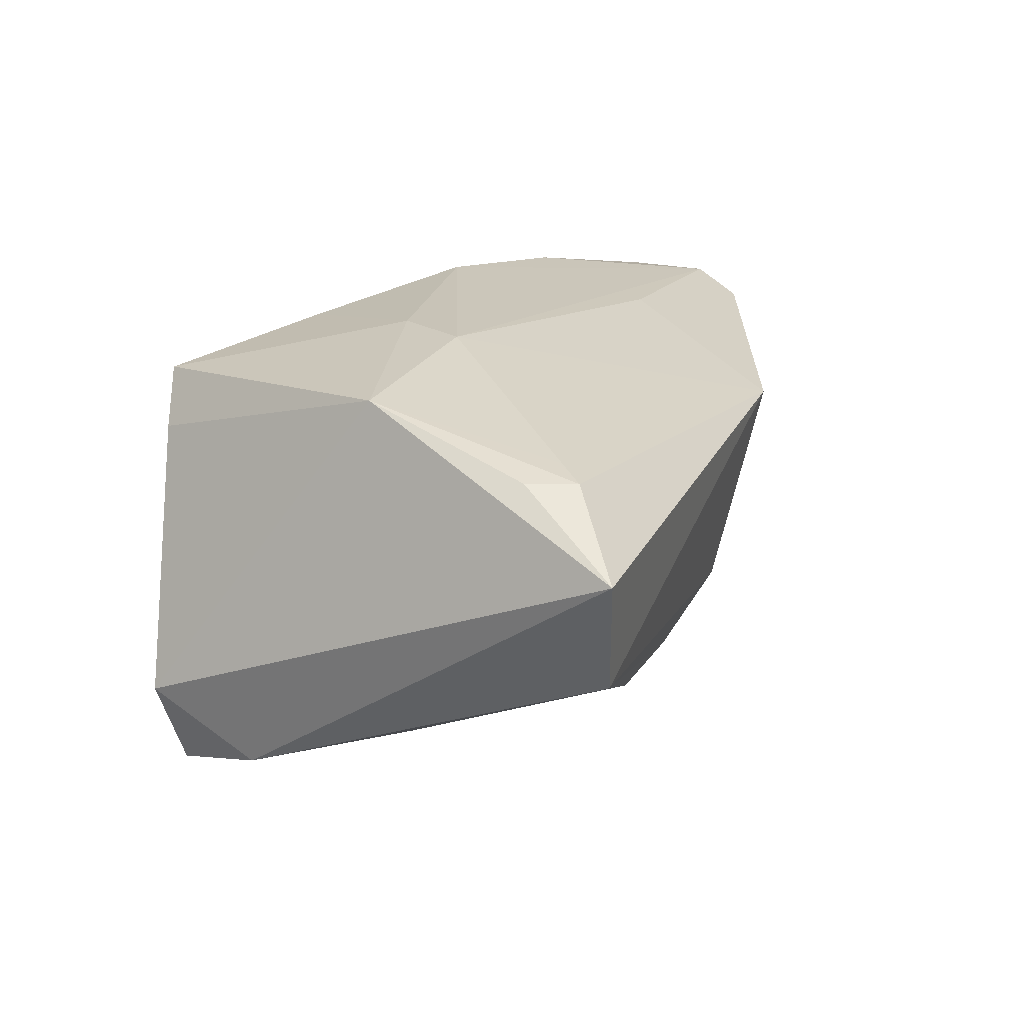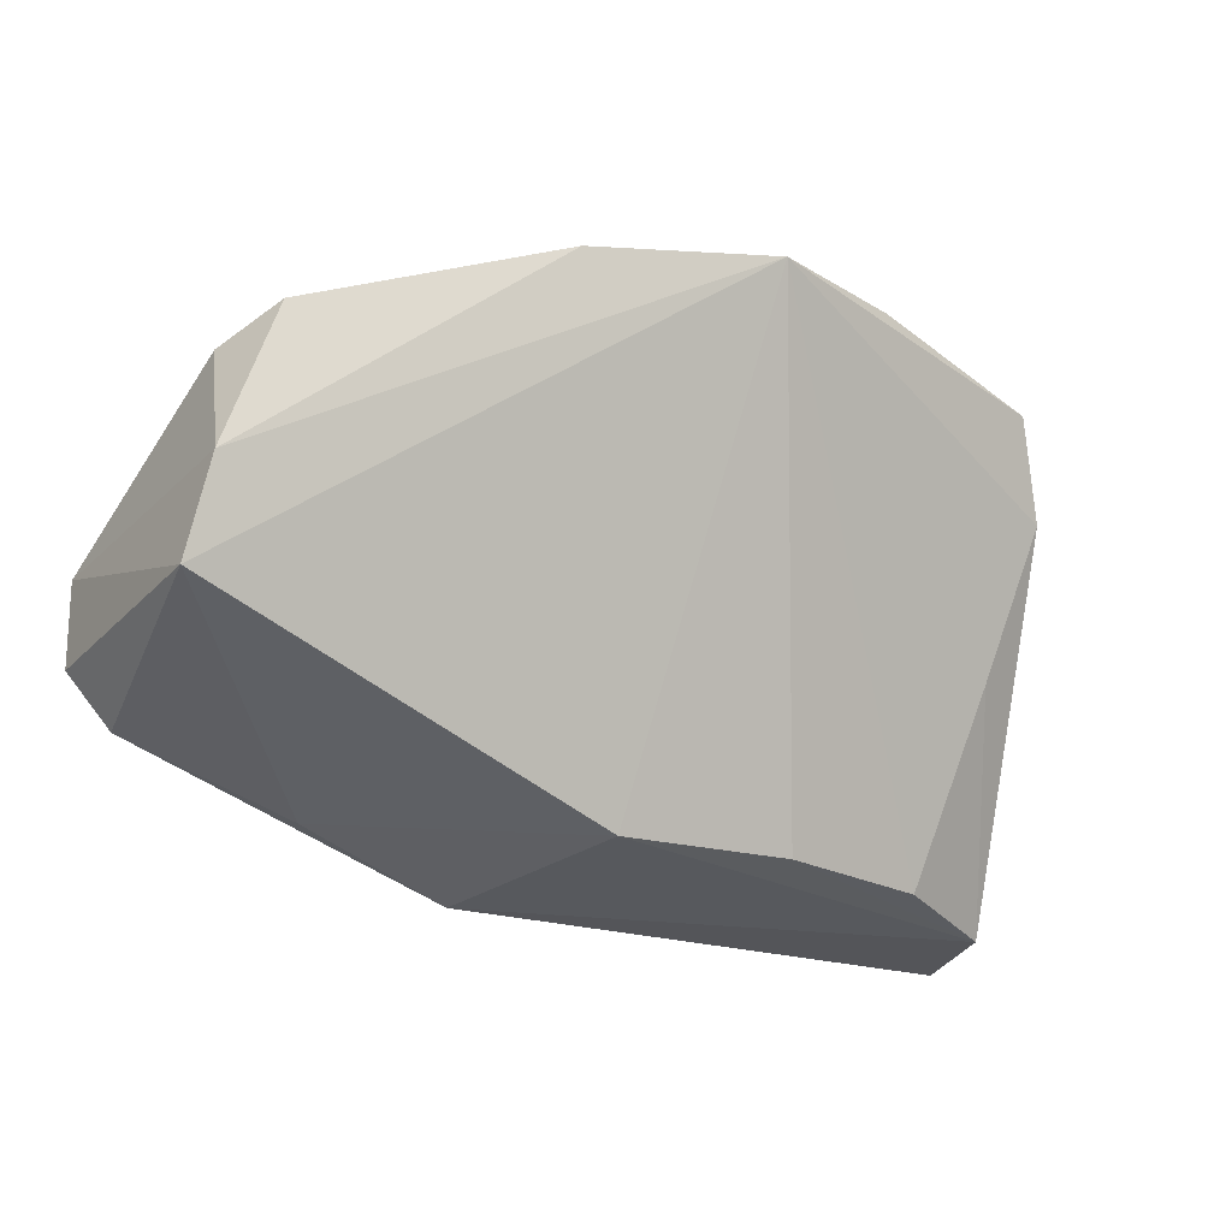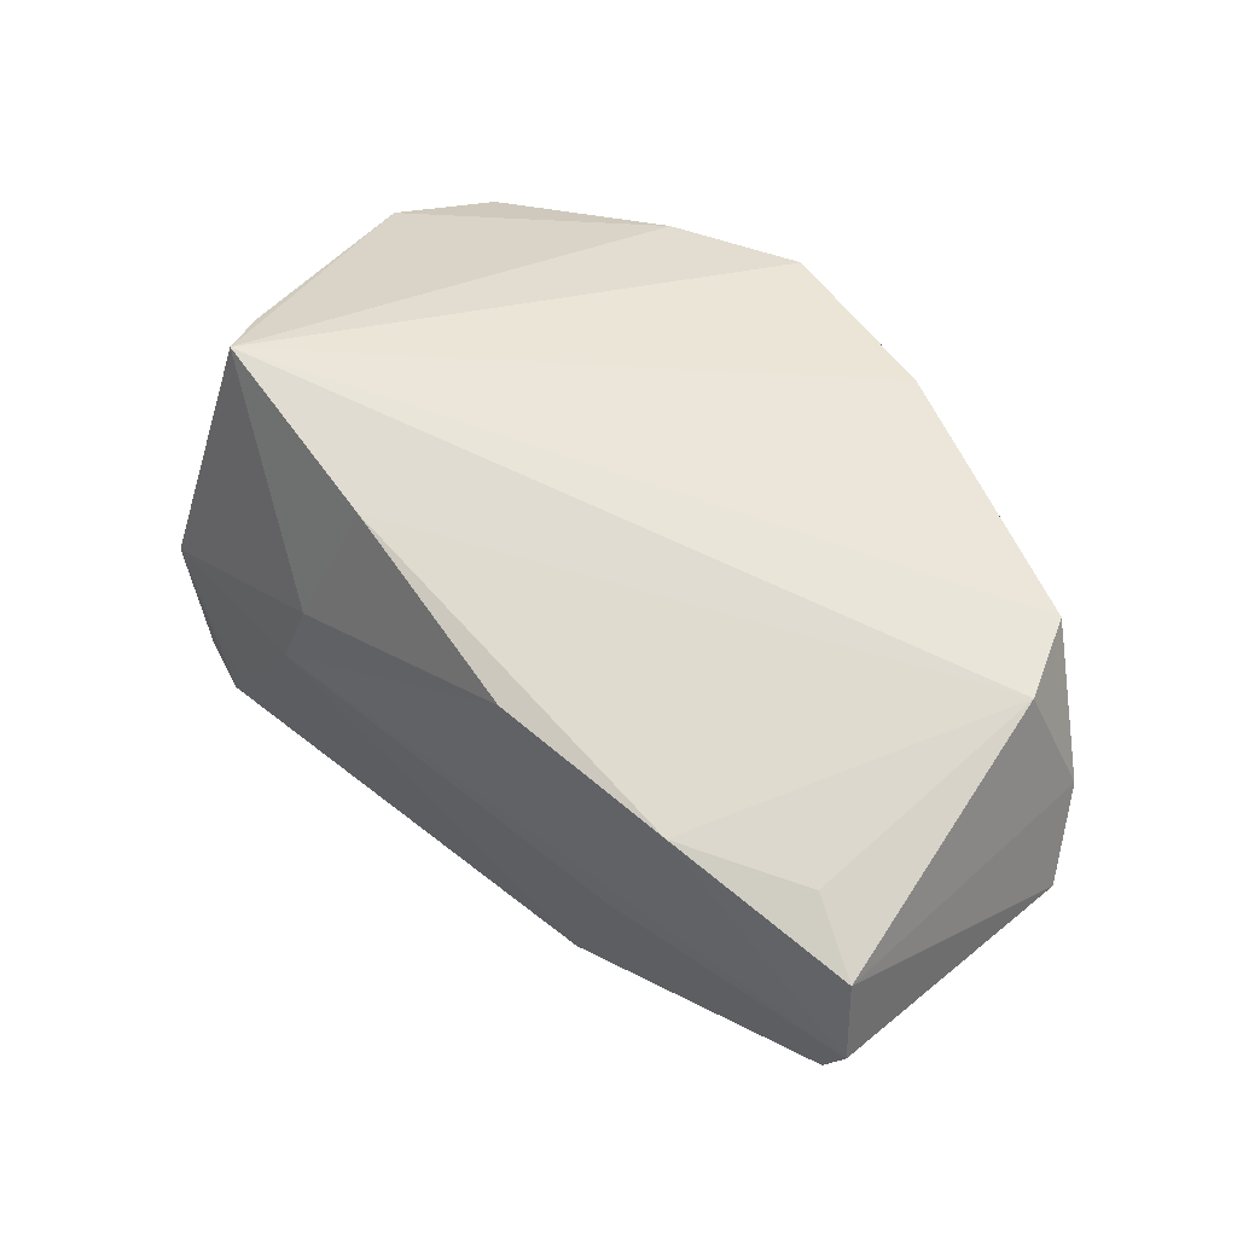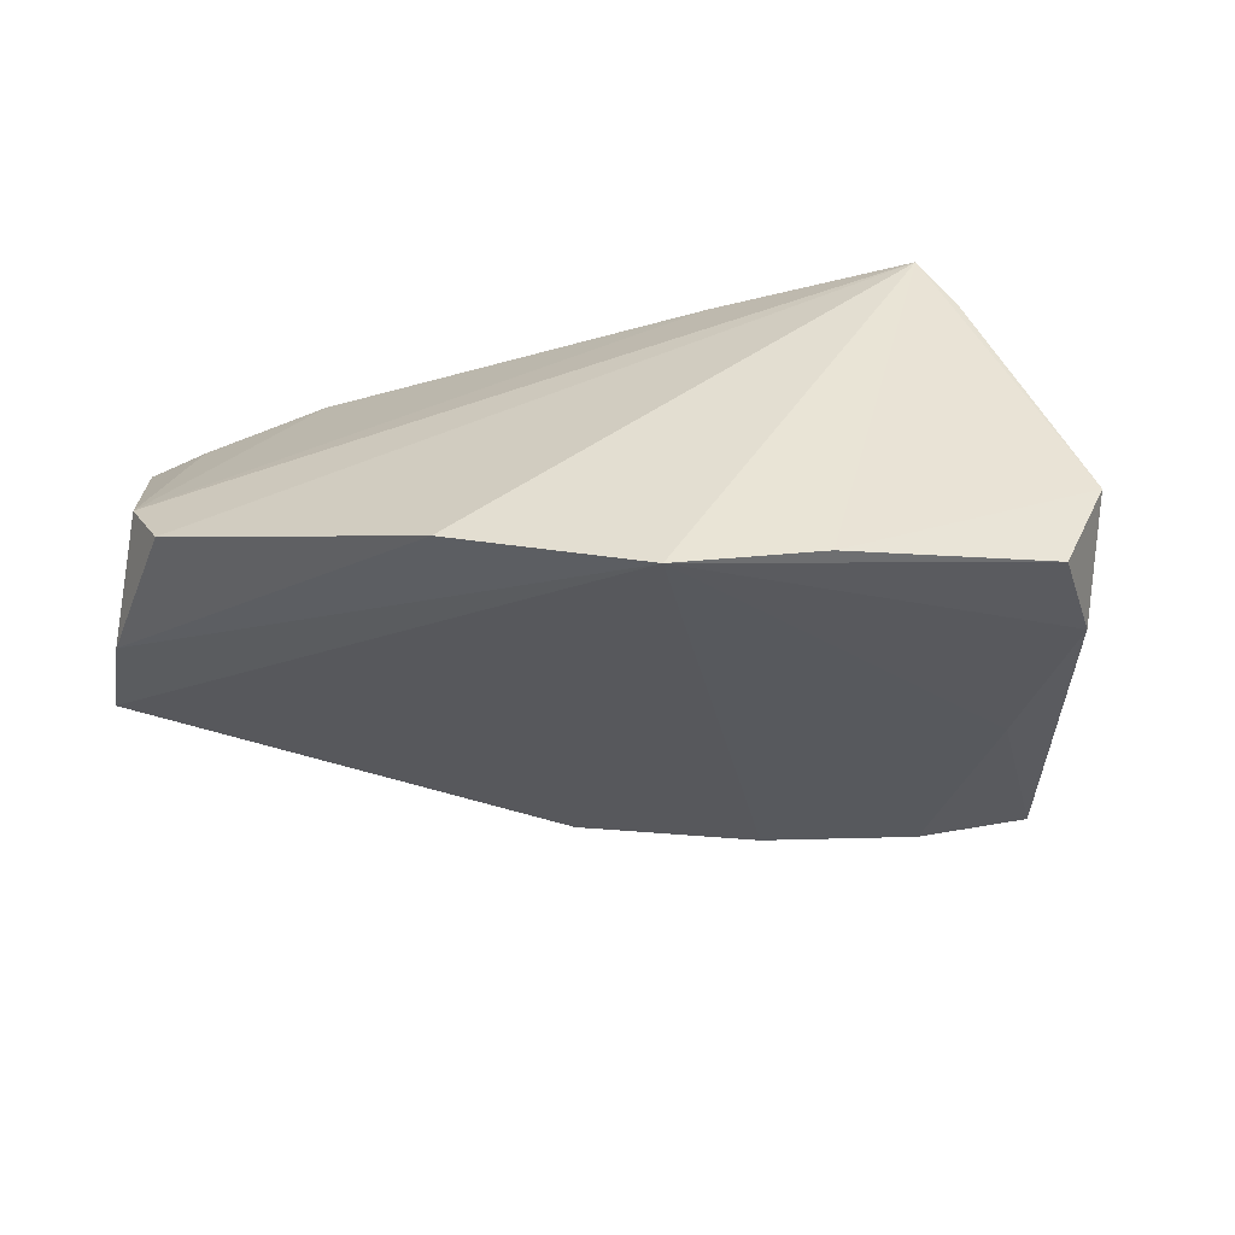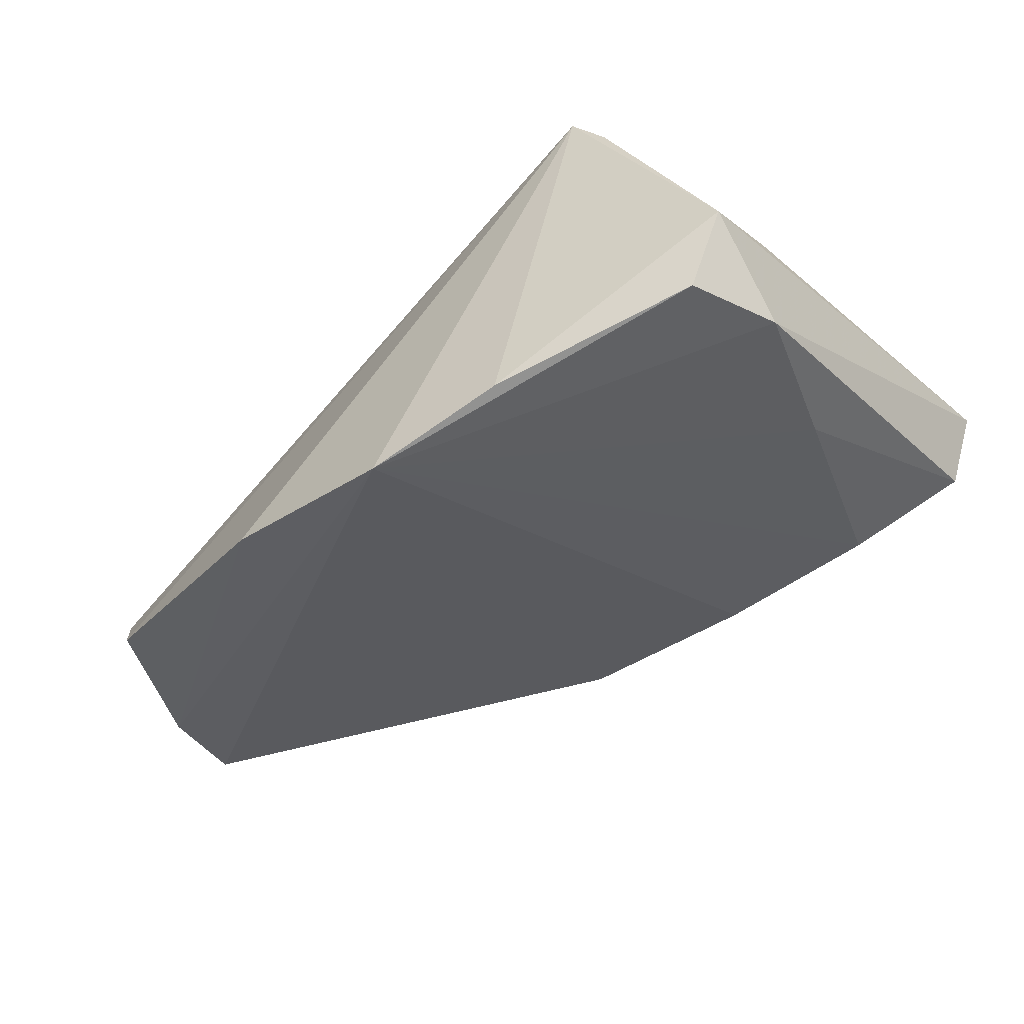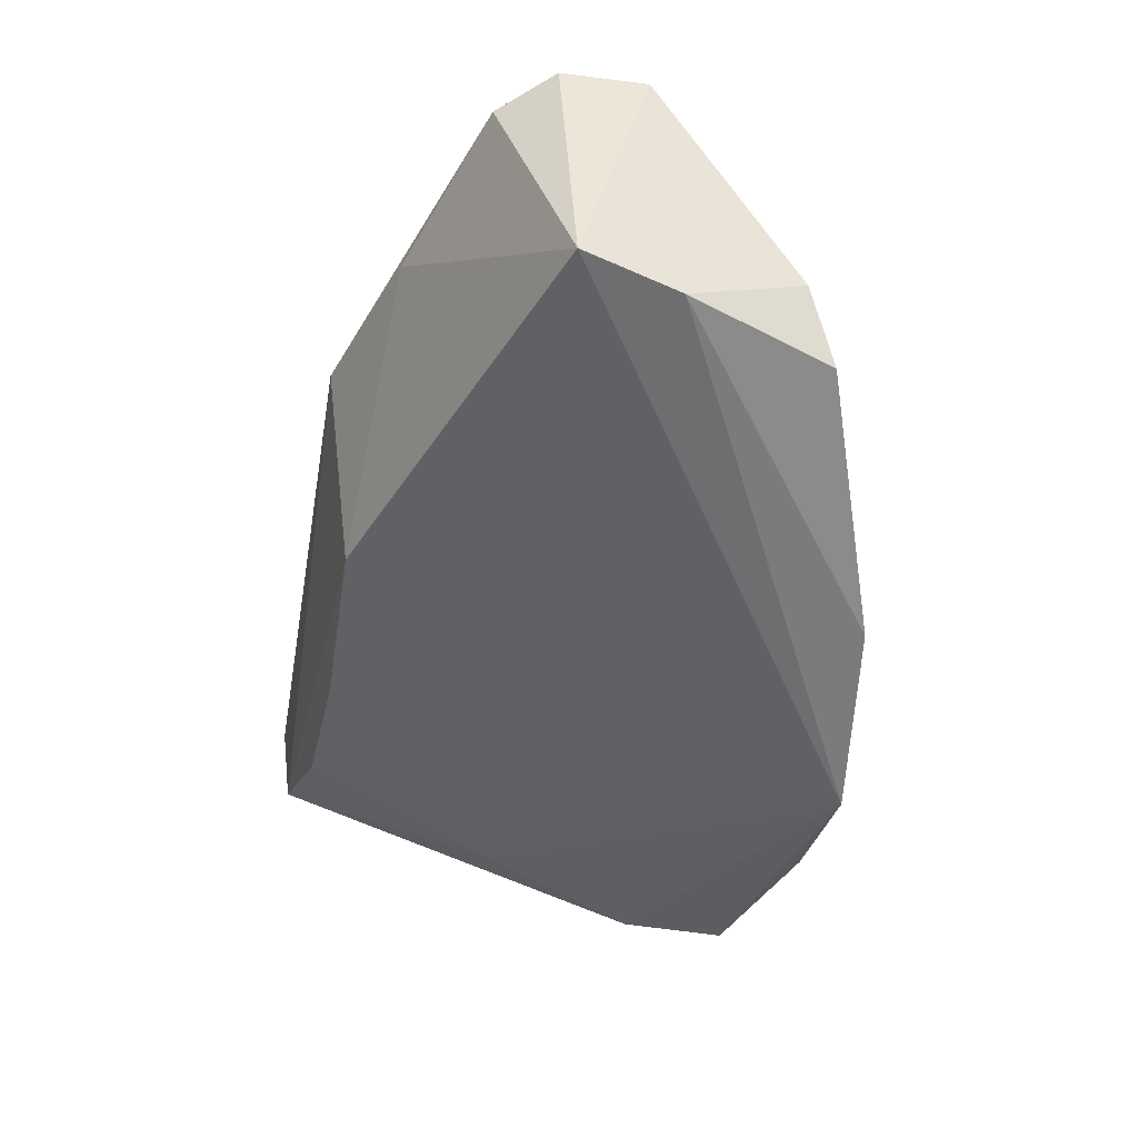
<metadata>
{"format":"obj","ext":"obj","renderer":"f3d","projection":"perspective","resolution":1024,"background":"white","views":[{"elev":20.4,"azim":-69.2,"up":"+Z"},{"elev":-19.7,"azim":147.9,"up":"+Y"},{"elev":38.7,"azim":46.6,"up":"+Y"},{"elev":-50.1,"azim":177.1,"up":"+Z"},{"elev":-54.2,"azim":-145.4,"up":"+Z"},{"elev":-44.3,"azim":80.9,"up":"+Z"}]}
</metadata>
<code>
v -0.04122 -0.001632 0.02524
v 0.03561 -0.02792 0.01225
v -0.02929 0.03122 0.0227
v -0.01606 0.03047 -0.03163
v 0.02957 -0.01254 0.02137
v -0.041 -0.006278 -0.01675
v 0.007739 -0.03054 -0.01067
v 0.01871 0.01185 0.02657
v -0.05358 -0.03572 0.01141
v -0.04962 -0.03432 -0.002475
v 0.05424 0.004013 0.01621
v -0.0137 0.00551 0.02727
v 0.04035 0.006216 0.02369
v -0.01837 -0.003298 0.02719
v 0.06154 -0.01267 0.01874
v 0.06154 -0.001957 0.01891
v 0.06154 -0.01054 -0.01369
v 0.02426 0.02875 -0.02967
v -0.005685 0.02227 0.02459
v 0.05658 -0.01961 0.01645
v -0.03988 -0.0247 0.02
v 0.05411 0.01888 -0.01919
v -0.04649 0.02656 -0.01417
v -0.04299 -0.02822 0.01885
v -0.03347 0.03007 0.01616
v -0.04125 0.02571 -0.02593
v 0.01578 -0.03484 0.0137
v 0.00119 0.03122 -0.03574
v -0.04624 -0.02276 0.01928
v -0.03467 -0.03153 -0.009192
v 0.06 0.001209 -0.01713
v -0.01493 -0.03043 -0.01191
v -0.04595 0.01357 -0.02214
v 0.05803 0.01549 -0.01048
f 4 3 28
f 9 29 1
f 34 16 31
f 9 33 10
f 23 3 4
f 23 33 9
f 9 1 23
f 17 28 31
f 31 16 17
f 30 28 32
f 32 10 30
f 15 5 20
f 20 17 15
f 15 17 16
f 24 29 9
f 21 1 24
f 24 1 29
f 3 1 12
f 19 34 3
f 19 12 8
f 3 12 19
f 16 34 11
f 18 28 3
f 31 28 18
f 26 23 4
f 33 23 26
f 4 28 26
f 26 28 33
f 25 1 3
f 3 23 25
f 25 23 1
f 32 28 7
f 28 17 7
f 7 10 32
f 33 28 6
f 28 30 6
f 6 10 33
f 6 30 10
f 8 15 13
f 13 15 16
f 16 11 13
f 13 19 8
f 34 19 13
f 13 11 34
f 14 1 21
f 14 12 1
f 21 24 14
f 8 12 14
f 14 15 8
f 5 15 14
f 3 34 22
f 22 18 3
f 22 34 31
f 31 18 22
f 2 17 20
f 2 7 17
f 7 2 27
f 9 10 27
f 10 7 27
f 27 24 9
f 27 14 24
f 27 2 20
f 5 14 27
f 20 5 27

</code>
